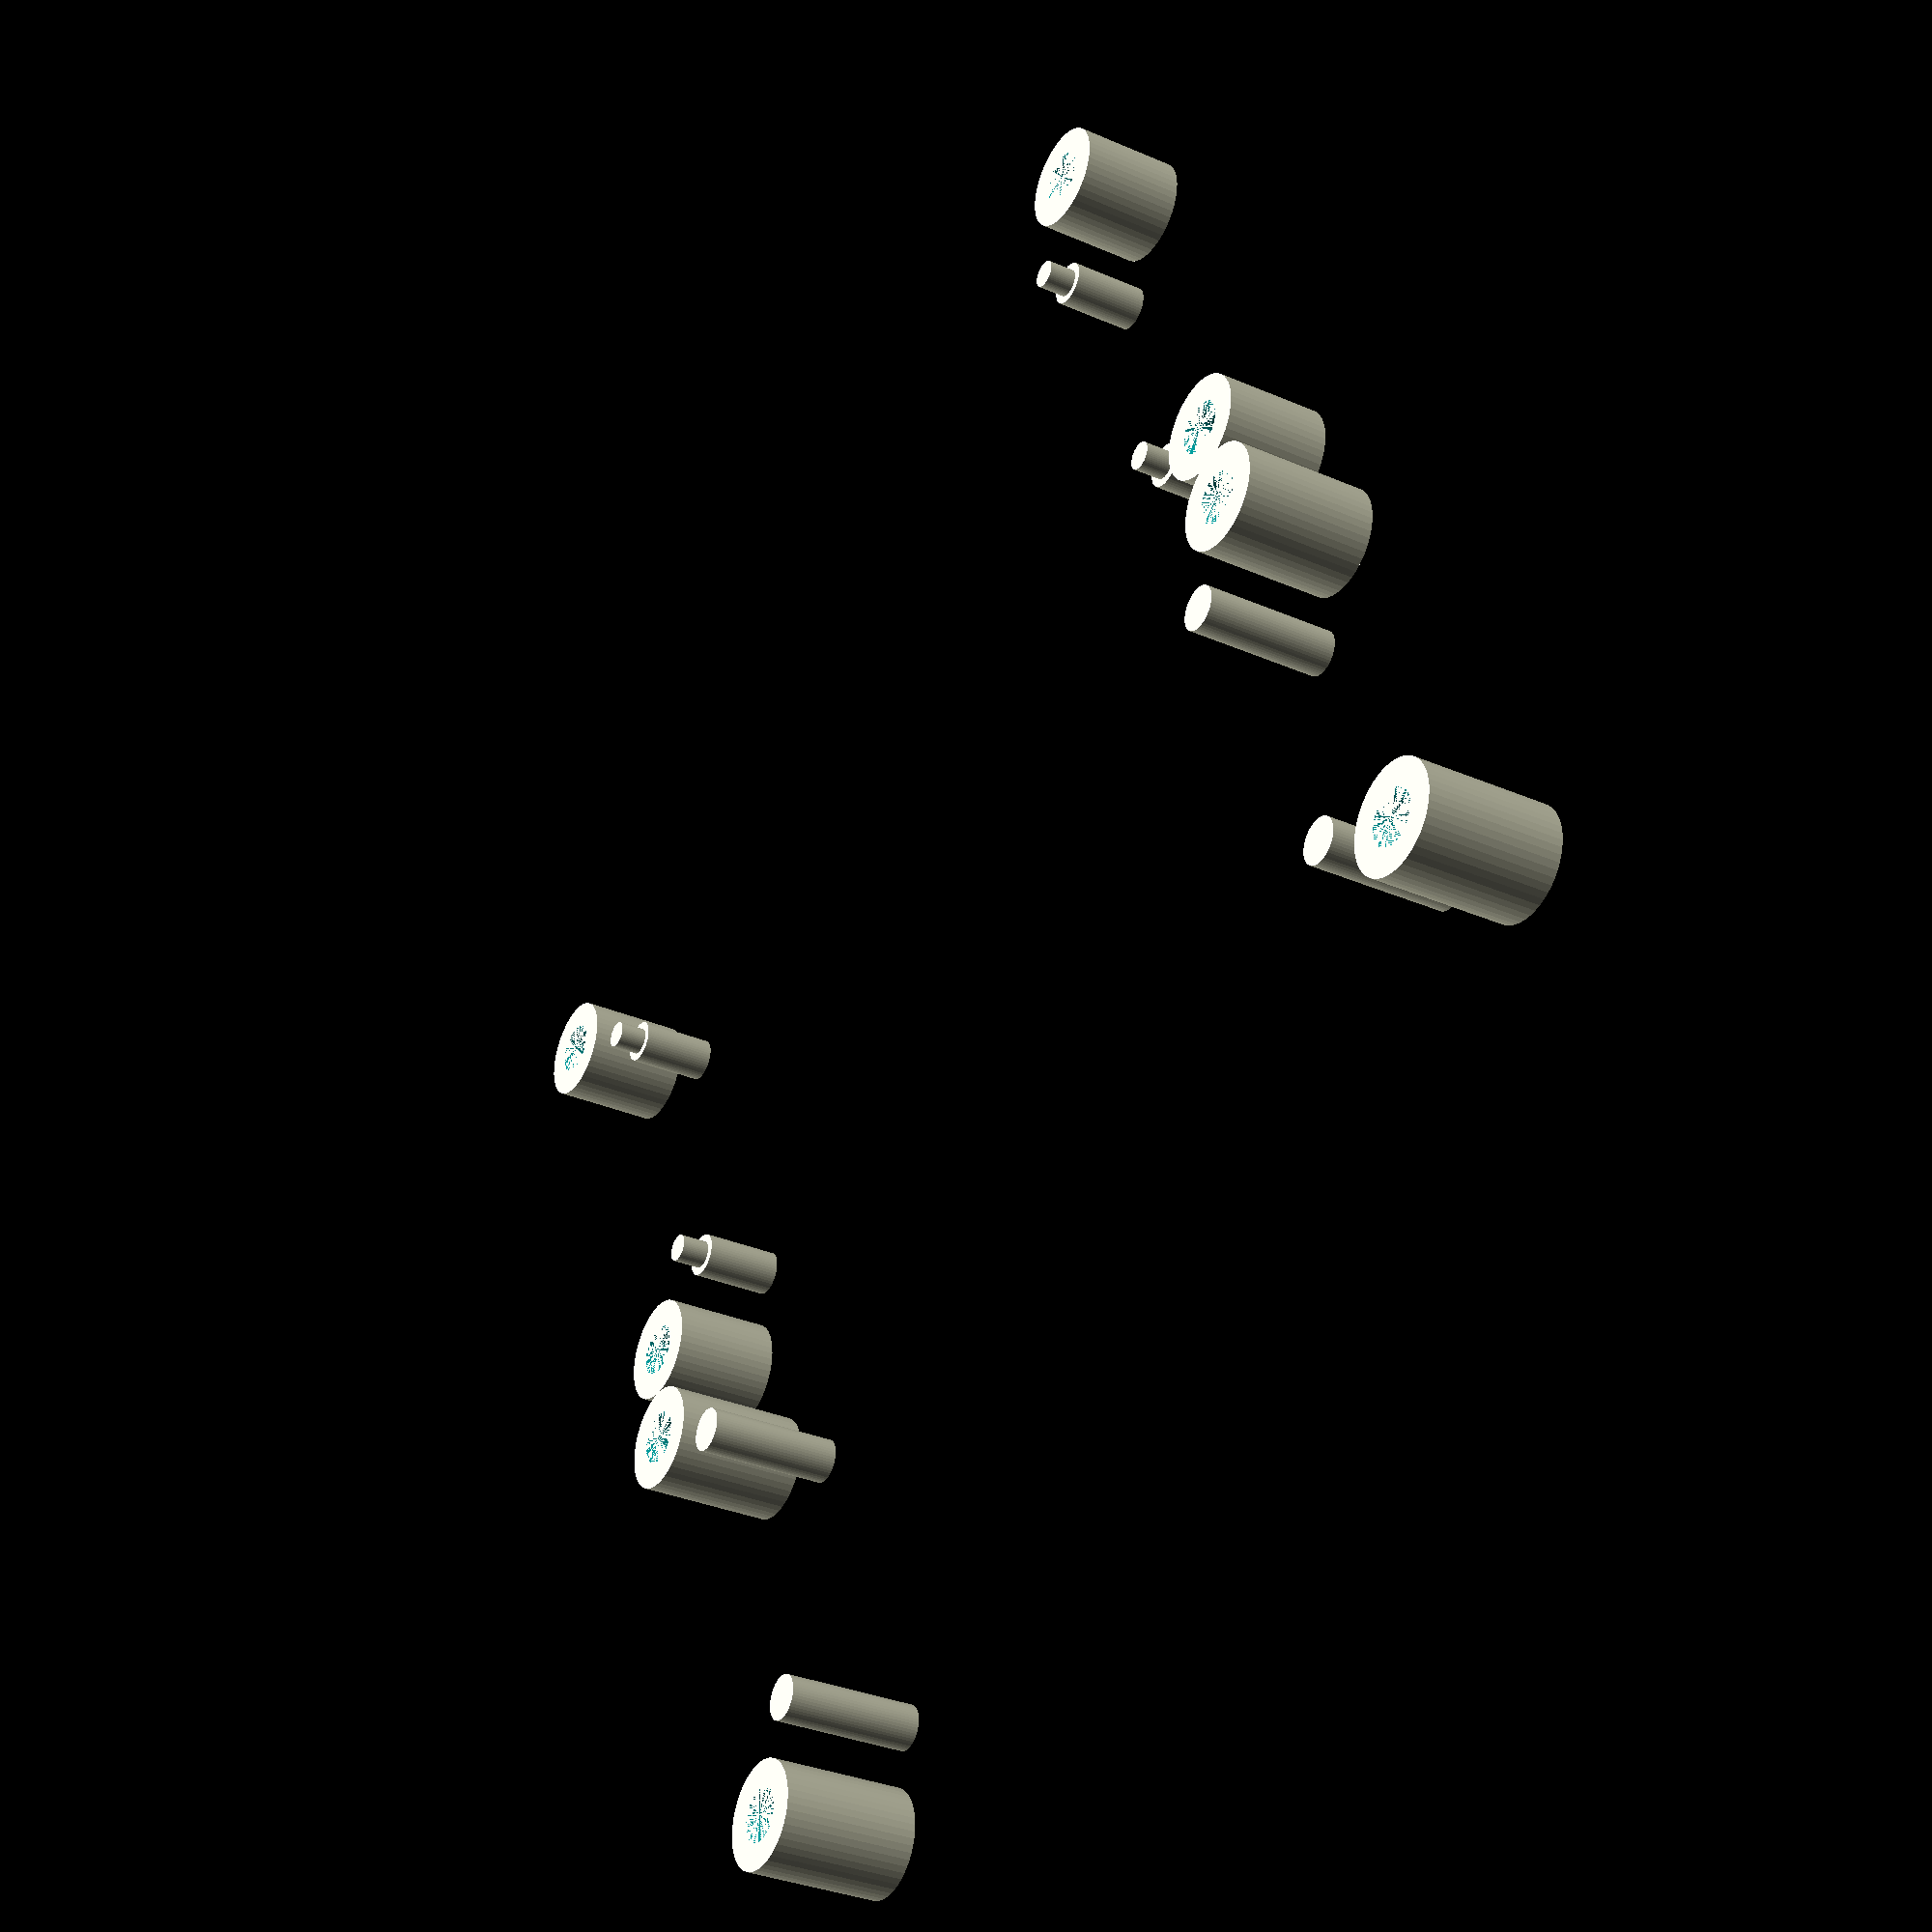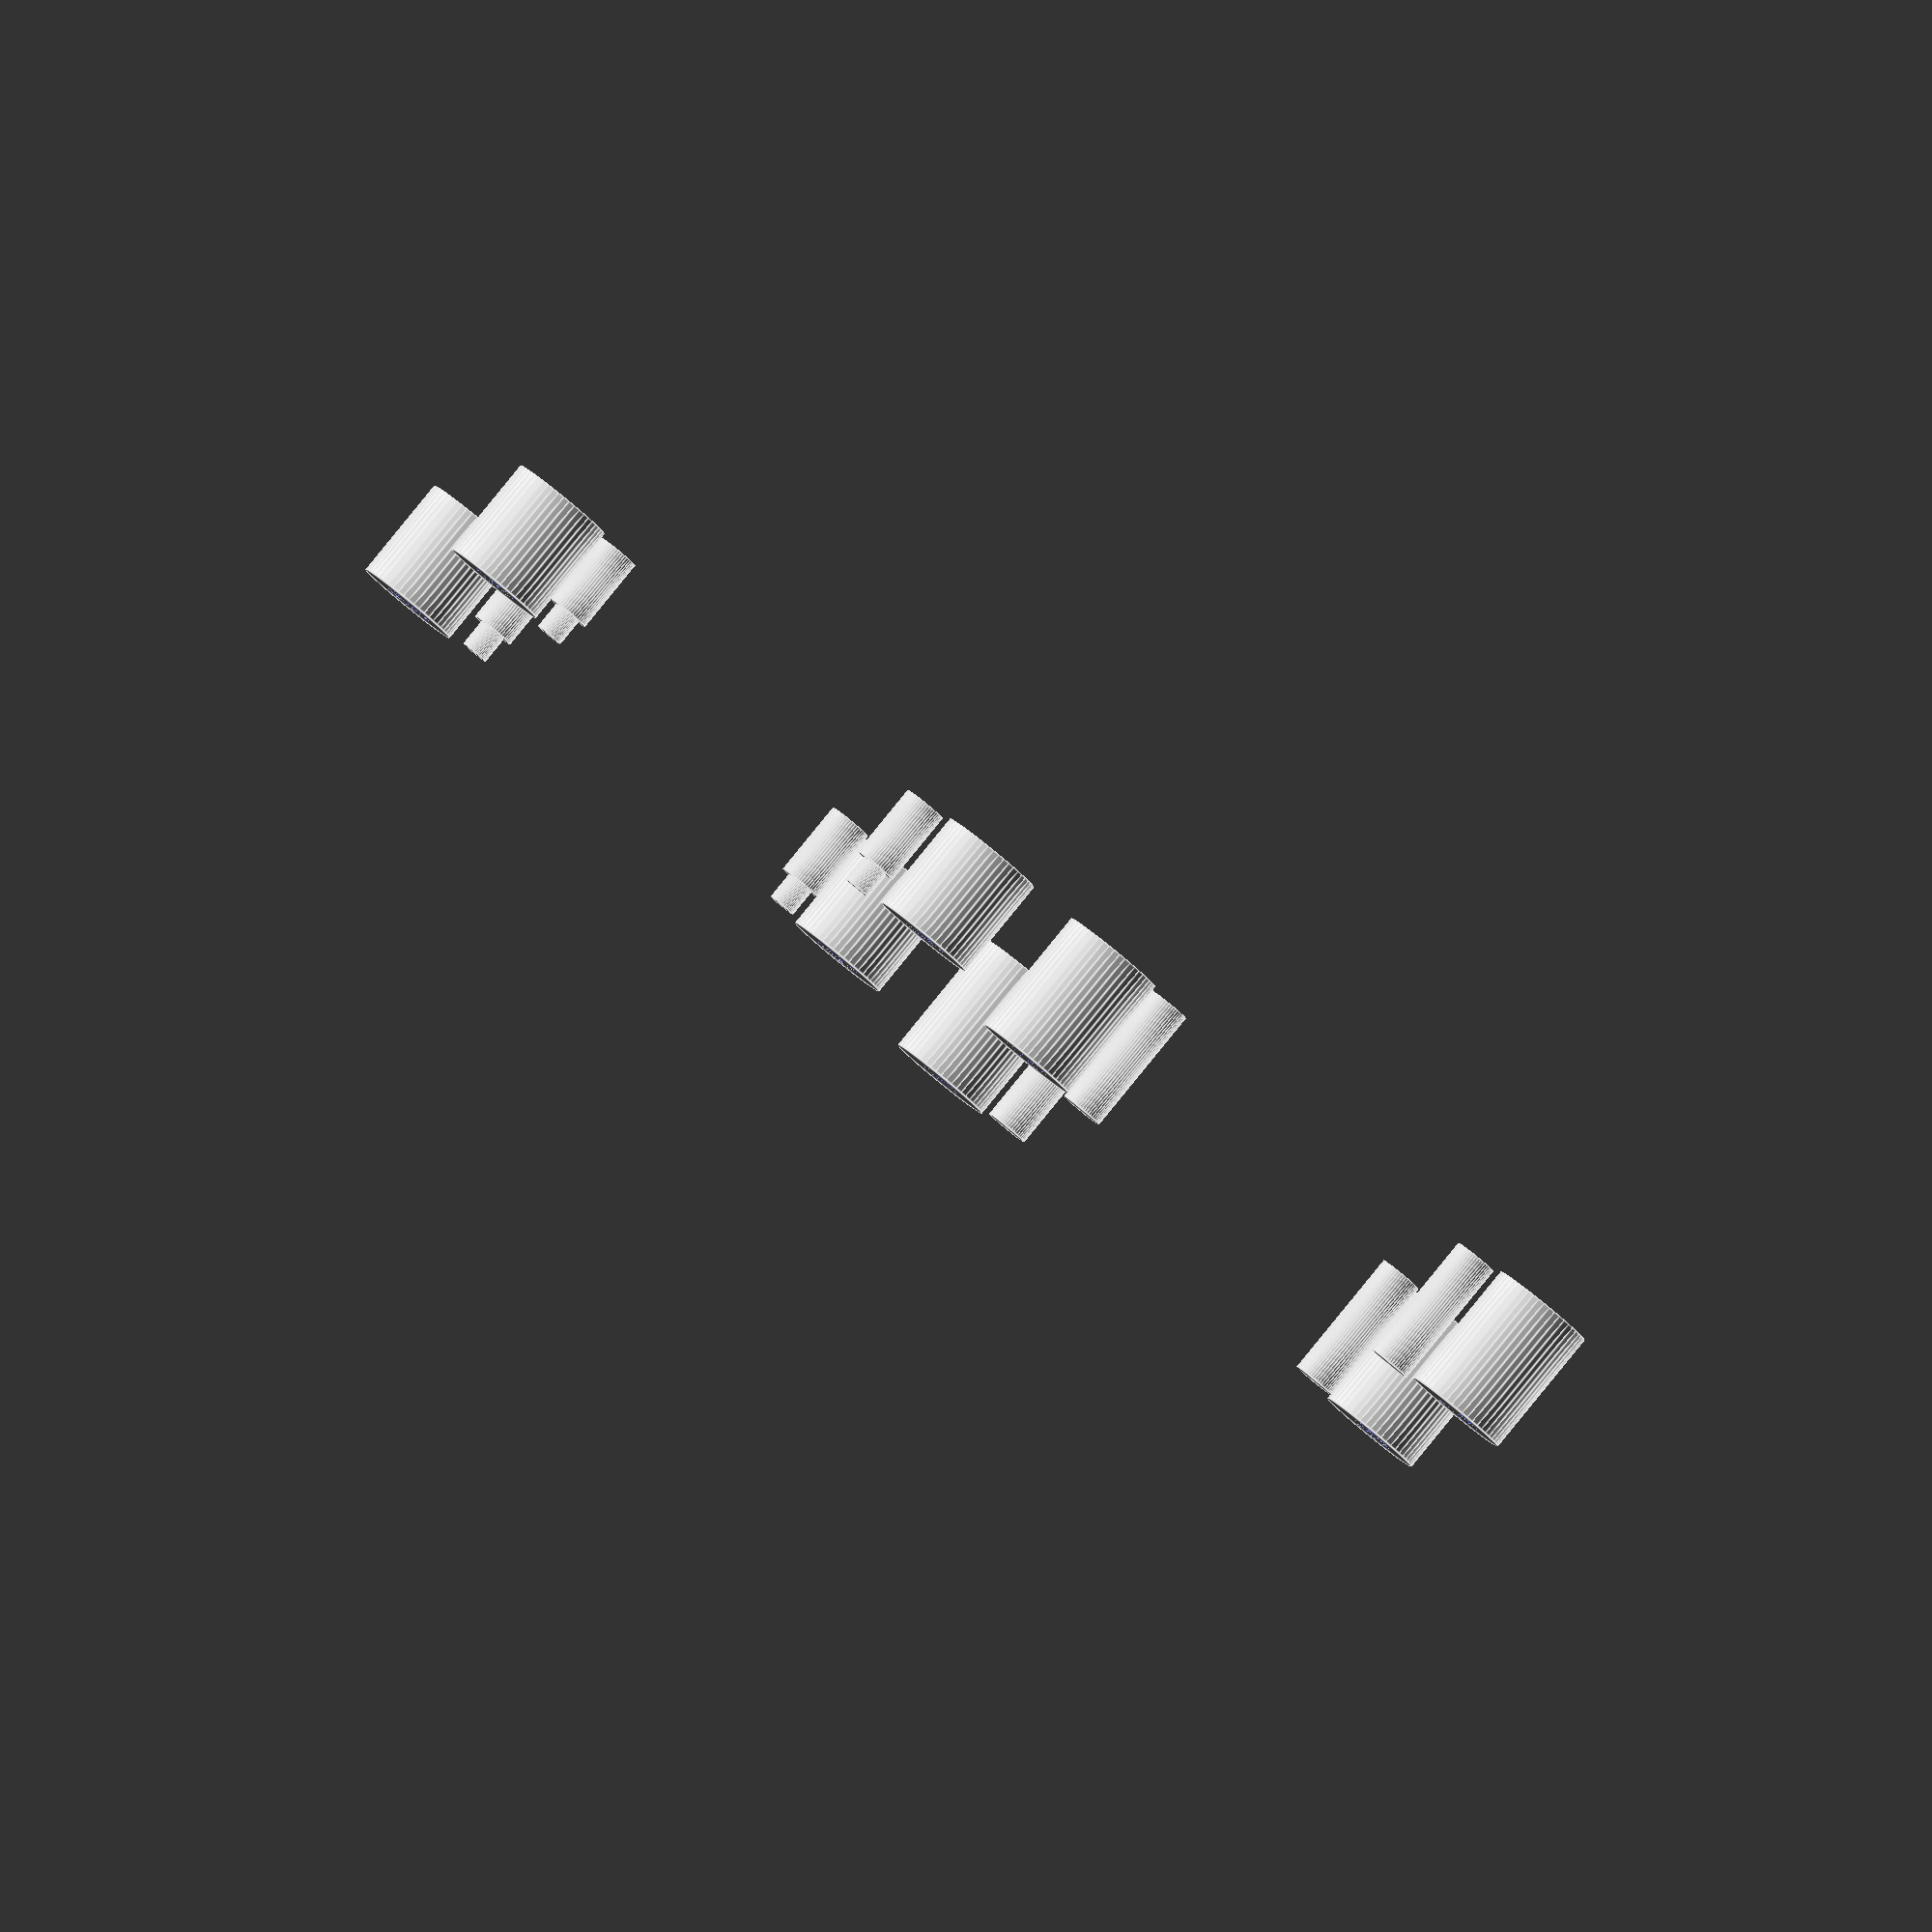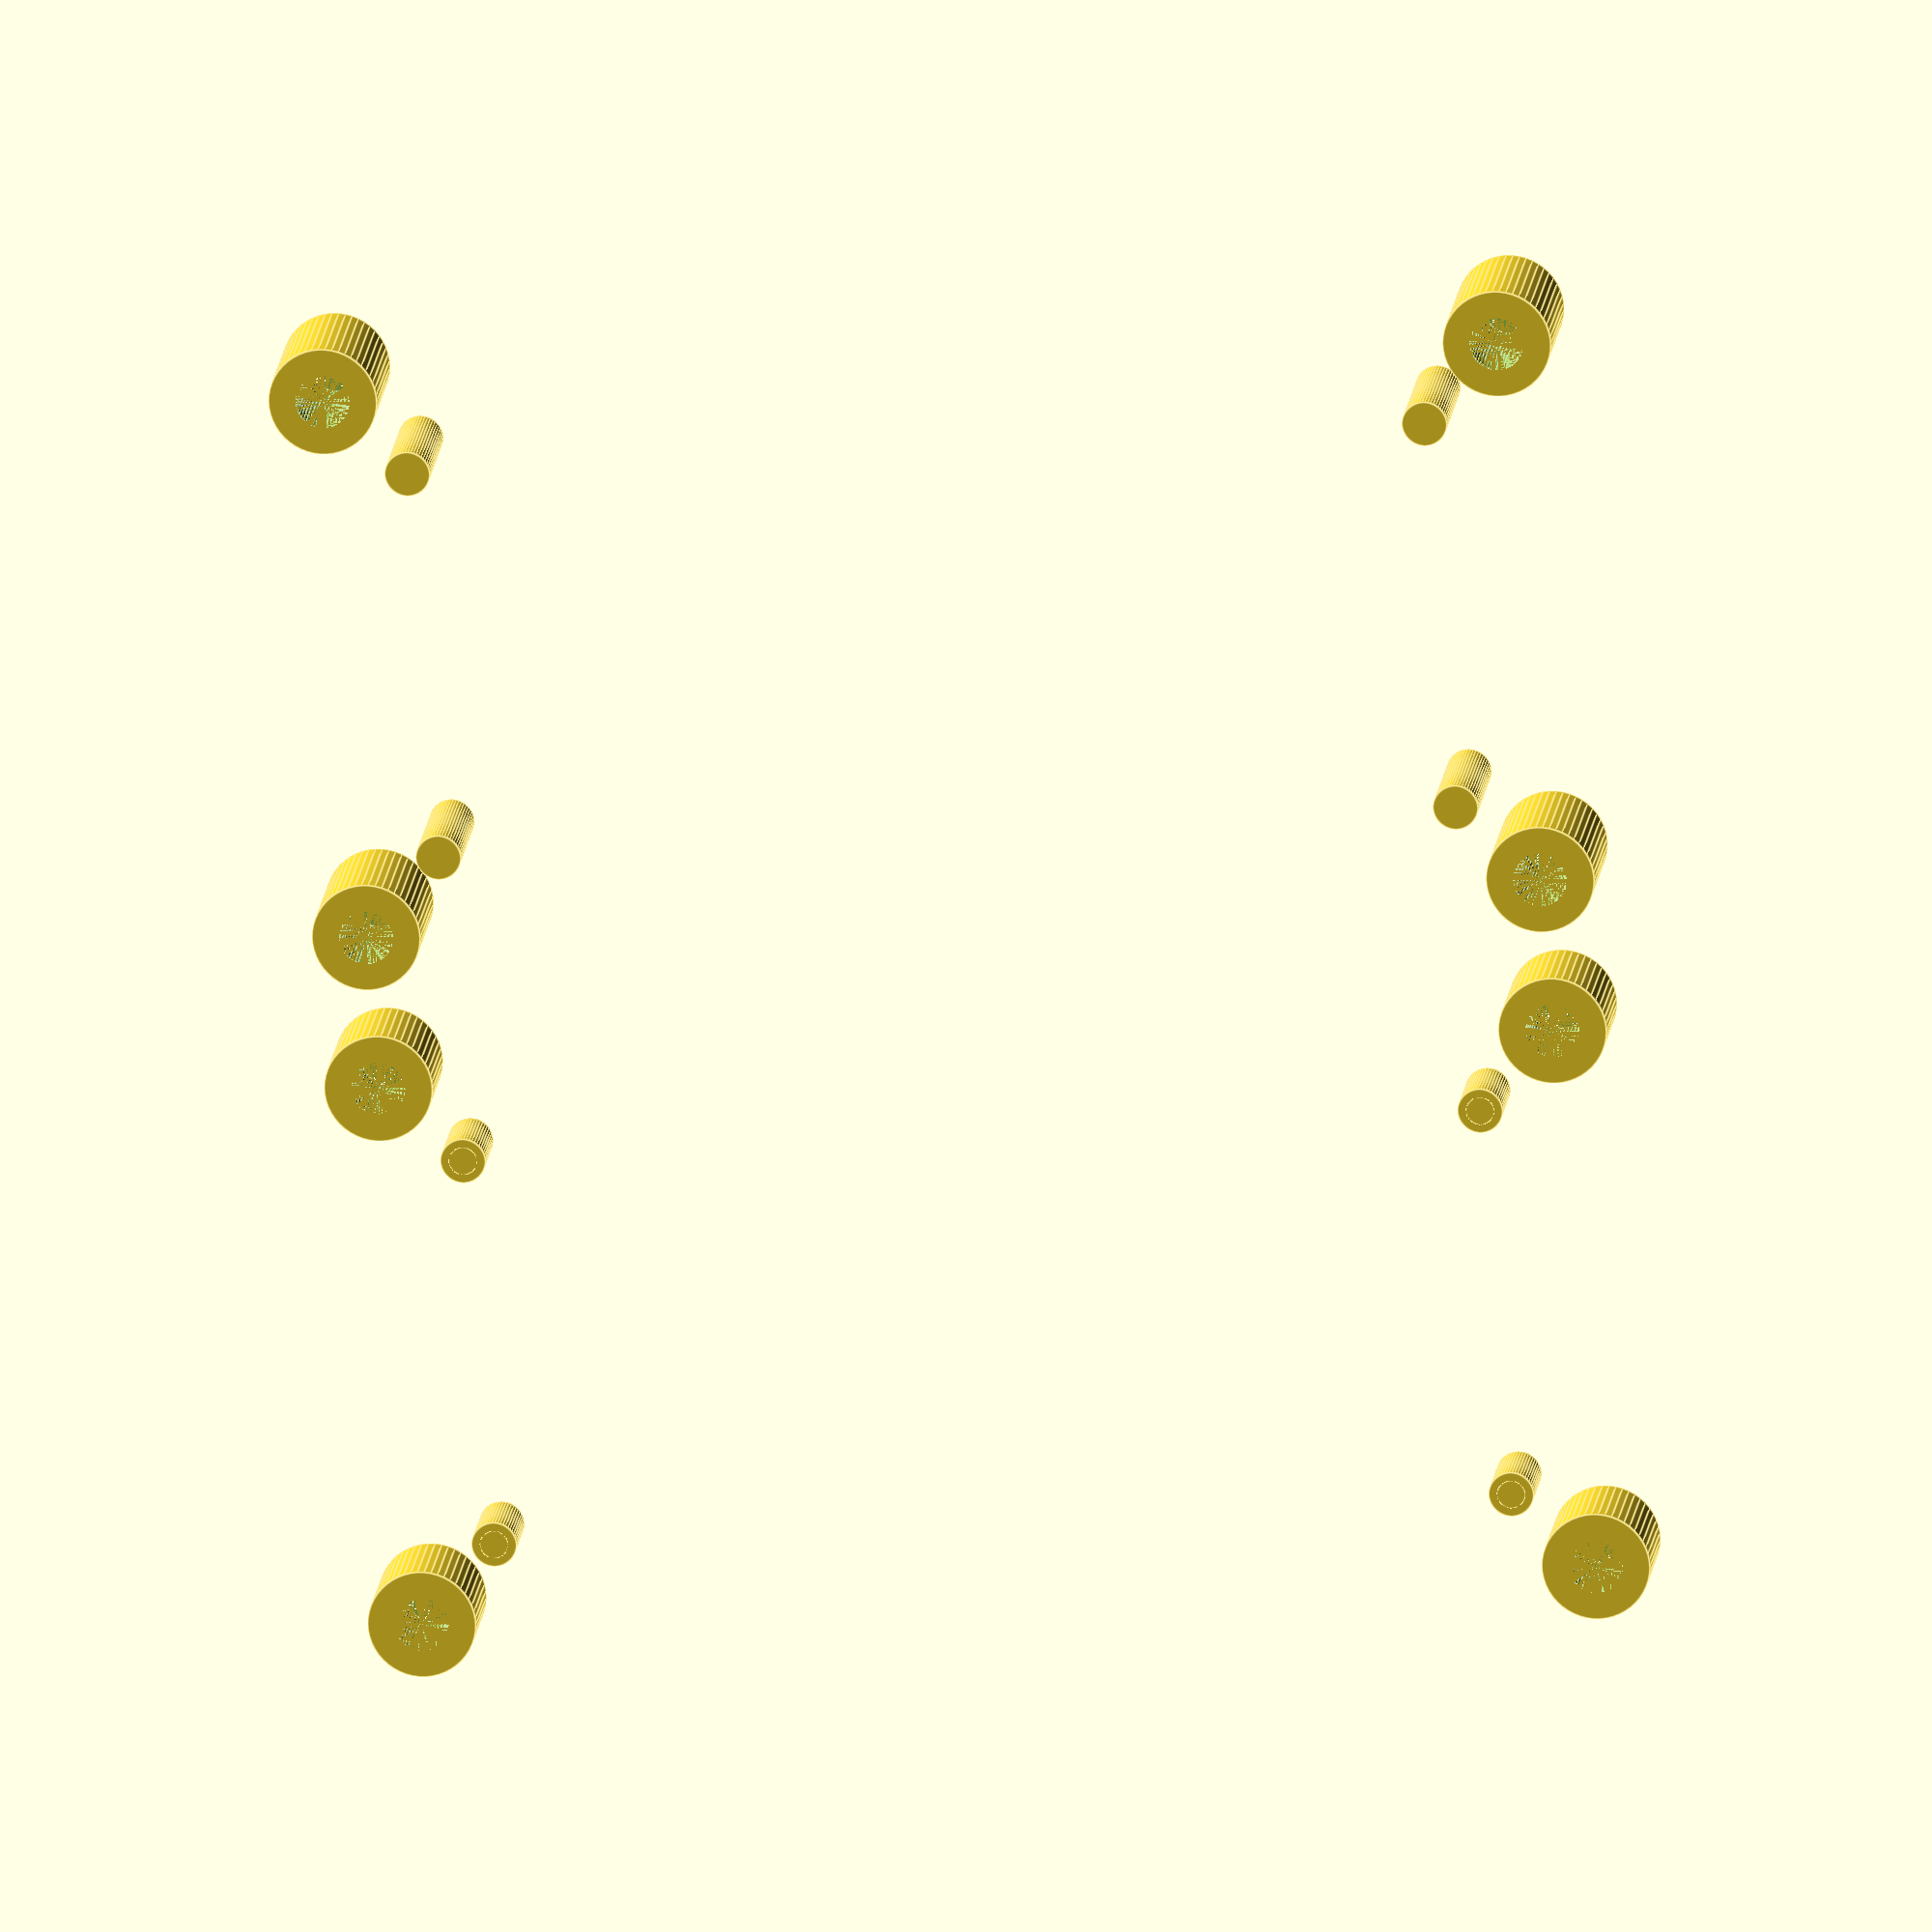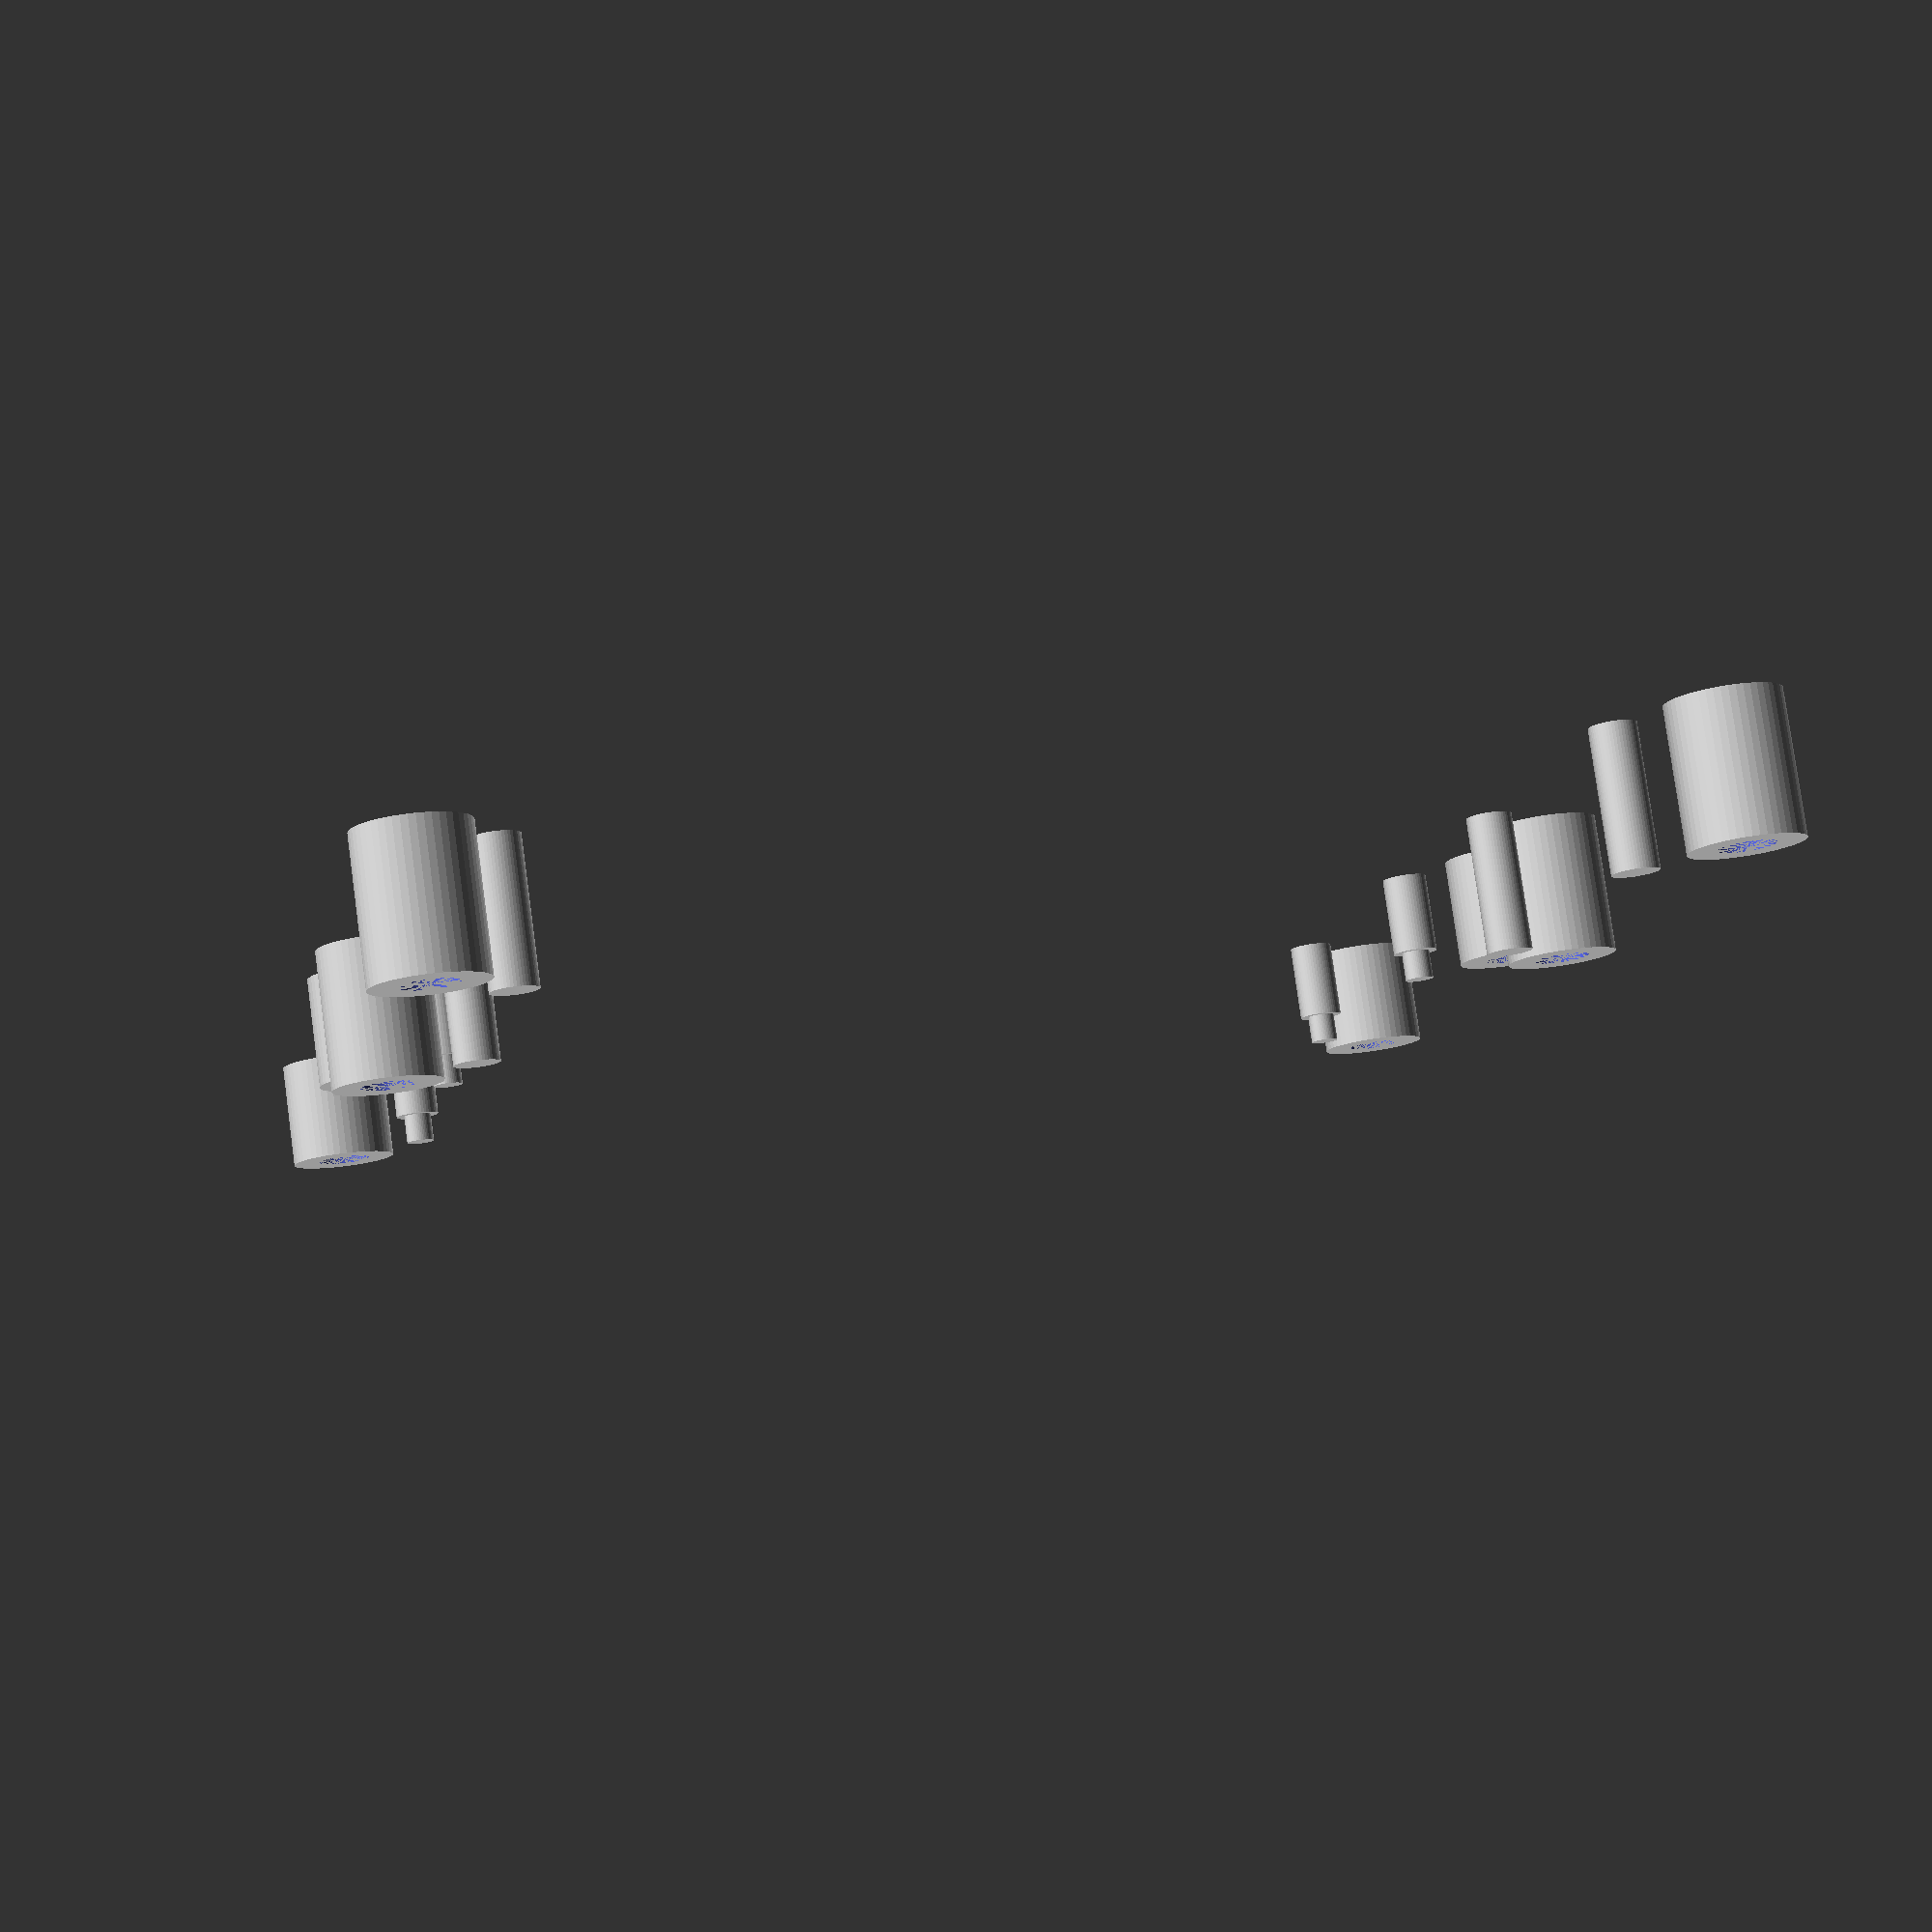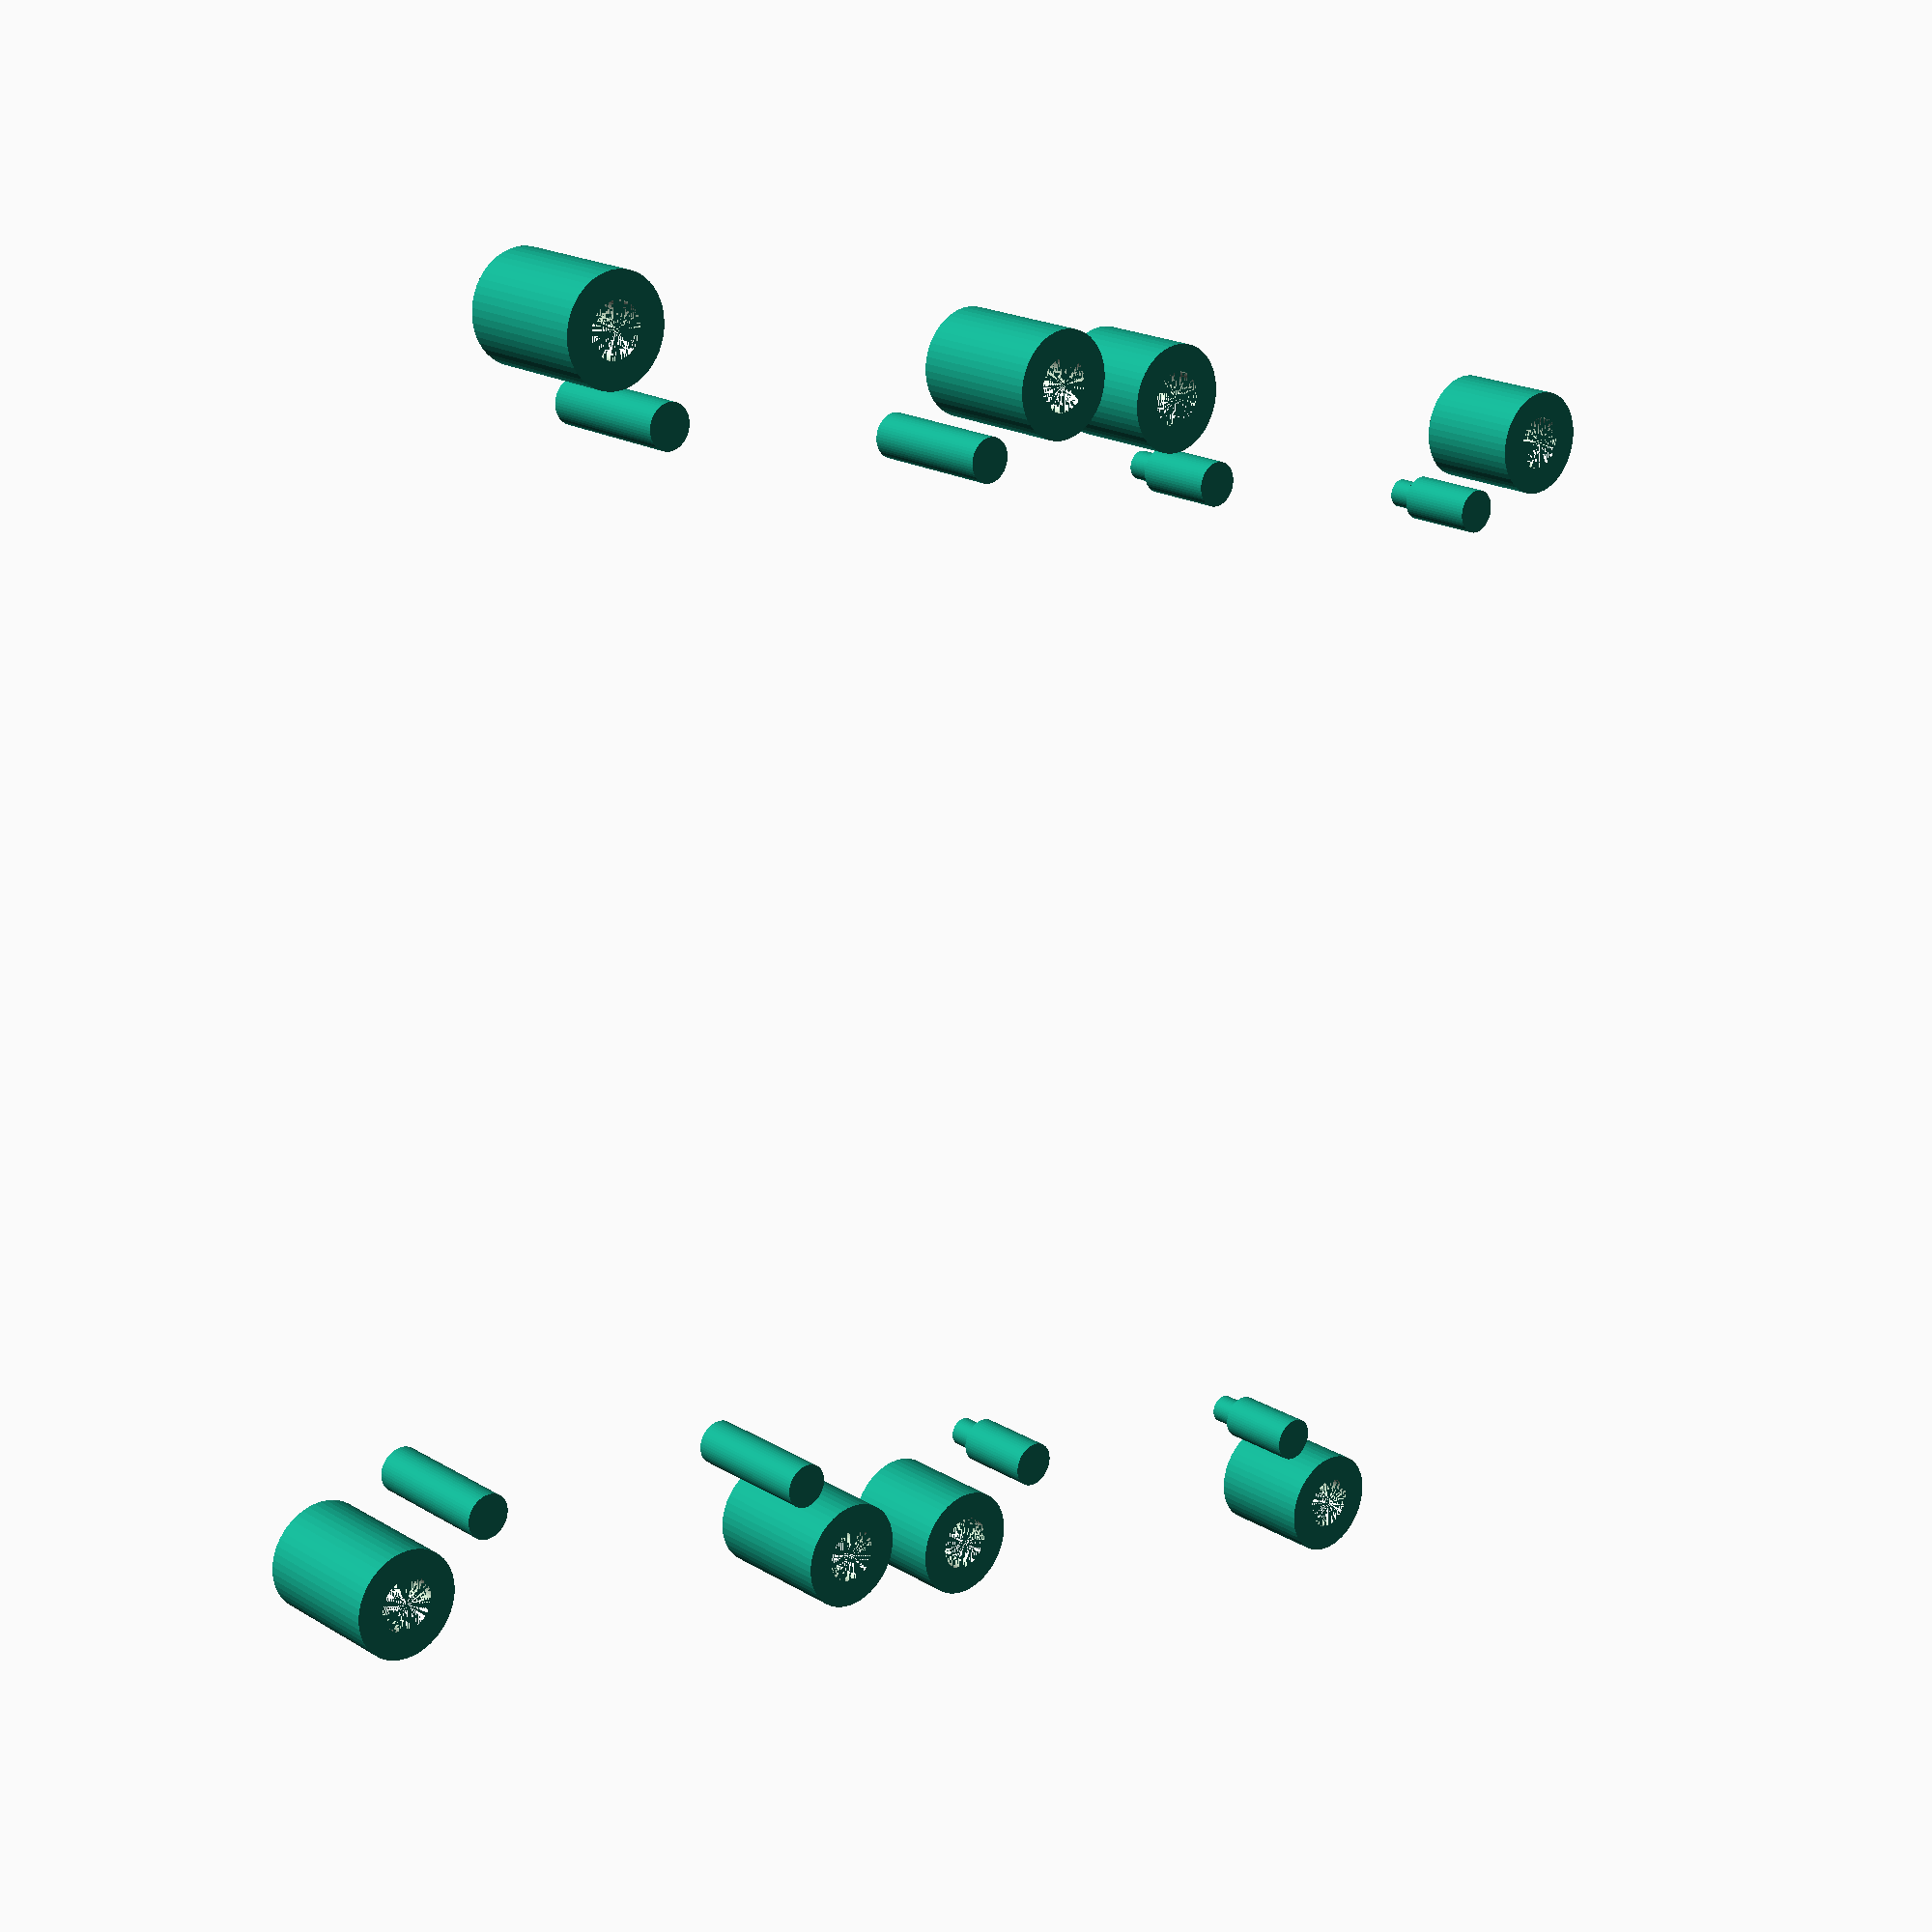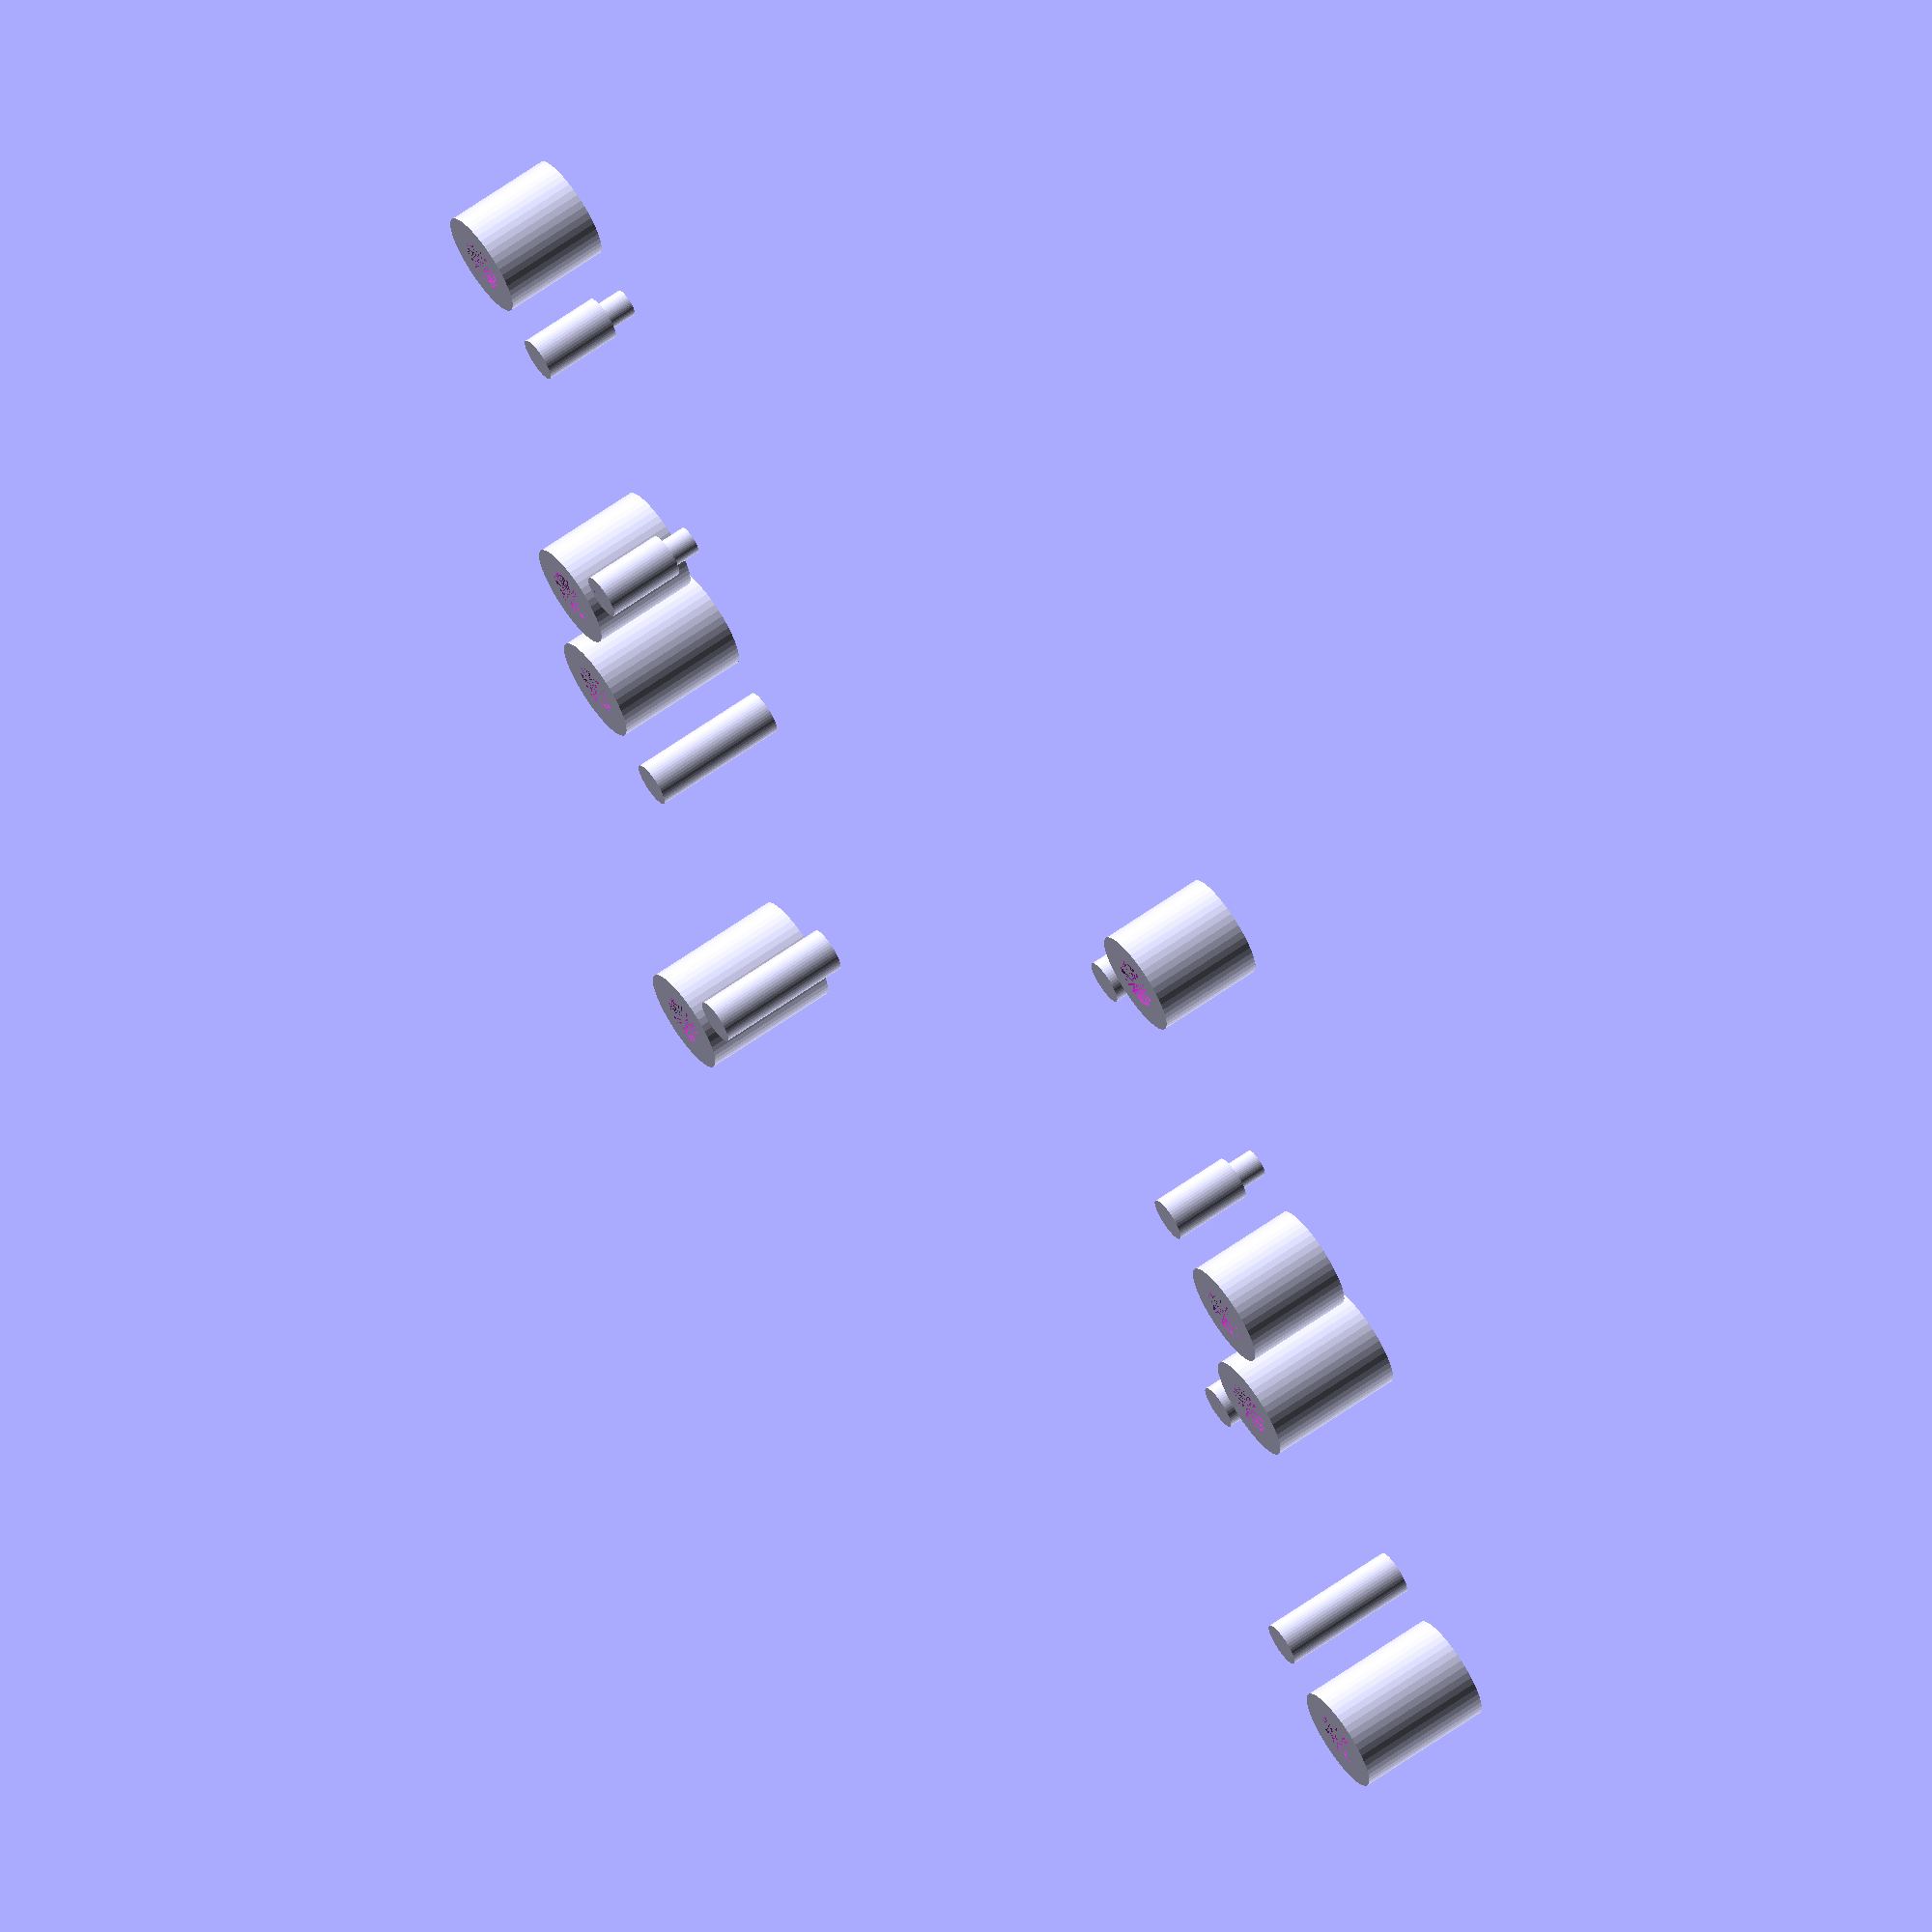
<openscad>
// Imports
use <MCAD/boxes.scad>

// Setup
$fn = 50;
$fa = 1;
$fs = 0.4;

// Board details
boardwidth      = 25.4;
boardlength     = 60.0;
maxthickness    = 7.2;
pcbthickness    = 1.6;
edgetohole      = 0.7;
holeradius      = 1.0;
holediameter    = 1.6; // 2mm actual
pillardiameter  = 2.5;
switchsize      = 4;
switchoffset    = 6.5;
// hole spacing - width
// 0.7-2.0-20.0-2.0-0.7 == 25.4
// length
// 0.7-2.0-54.6-2.0-0.7 == 60.0

// Neopixel cable
thick = 0.75;
wide  = 5.0;
offset = 15.0;

// Enclosure as a function of board
clearanceabove  = 1;
clearancebelow  = 3.4; // 1.2 + 2.0mm extra for logic level converter
clearancesides  = 1;
wallthickness   = 1.0;
ventilationstrips = 7;
ventilationwidth  = 0.5;
ventilationlength = 0.0125;

// Computed
sides = clearancesides * 2;
walls = wallthickness  * 2;
length = boardlength + sides;
width  = boardwidth + sides;
totallength = length + walls;
totalwidth  = width + walls;
partspacing = 5;
radius      = 1;
edge1 = wallthickness + clearancesides;
edge2 = edgetohole + holeradius;
x1 = edge1 + edge2;
x2 = edge1 + boardwidth - edge2;
y1 = edge1 + edge2;
y2 = edge1 + boardlength - edge2;
offsets = [[x1, y1], [x1, y2], [x2, y1], [x2, y2]];

// Boltholes
bdiam = 3.0;
bsurr = 6.0;
xx = wallthickness/1.5;
boffs = [[-xx, -xx],                        [-xx, totallength + xx],
        [totalwidth + xx, totallength + xx],[totalwidth + xx, -xx]];
        
// Base
{
    basevoid   = clearancebelow + pcbthickness;
    baseheight = basevoid + wallthickness;
    translate([partspacing, 0, 0])
    union() {
        difference() {
            translate([totalwidth / 2, totallength / 2, baseheight / 2])
            roundedBox([totalwidth, totallength, baseheight], radius, true);
            translate([totalwidth / 2, totallength / 2, (baseheight / 2) + (wallthickness / 2)])
            roundedBox([width, length, basevoid + 0.01], radius, true);
            // clearance for neopixel cable
            translate([0,offset,wallthickness])
            cube([totalwidth, wide, thick]);
        }
        for (xy = offsets)
        {
            translate([xy.x, xy.y, 0])
                cylinder(wallthickness + clearancebelow, d1 = pillardiameter, d2 = pillardiameter, true);
            translate([xy.x, xy.y, 0])
                cylinder(baseheight, d1 = holediameter, d2 = holediameter, true);
        }
        translate([0,0,baseheight/2.0])
        for (a = boffs)
        {
            translate([a.x,a.y,0])
            difference() {
                cylinder(baseheight, d = bsurr, center = true);
                cylinder(baseheight, d = bdiam, center = true);
            }
        }
    }
}

// Top
{
    topvoid   = clearanceabove + (maxthickness - pcbthickness);
    topheight = topvoid + wallthickness;
    translate([-(totalwidth + partspacing), 0, 0])
    union() {
        difference() {
            translate([totalwidth / 2, totallength / 2, topheight / 2])
            roundedBox([totalwidth, totallength, topheight], radius, true);
            translate([totalwidth / 2, totallength / 2, (topheight / 2) + (wallthickness / 2)])
            roundedBox([width, length, topvoid + 0.01], radius, true);
            //Reset switch
            translate([-0.1 + totalwidth - walls, switchoffset, topheight - switchsize])
            cube(switchsize + 0.1);
            //Other switch
            translate([-0.1, switchoffset, topheight - switchsize])
            cube(switchsize + 0.1);
            // USB-C
            usbwidth  = 10;
            usbheight = 4;
            translate([totalwidth / 2 - usbwidth / 2, -0.1, topheight - usbheight])
            cube([usbwidth, walls, usbheight + 0.1], false);
            // Ventilation
            venwidth = totalwidth * ventilationwidth;
            venlength = totallength * ventilationlength;
            venx = (totalwidth - venwidth) / 2;
            veny = totallength / (ventilationstrips + 1);
            for (y = [veny - venlength/2:veny:totallength-venlength])
                translate([venwidth, y, -0.1]) roundedBox([venwidth, venlength,5],venlength/2,true);
        }
        // Pillars/retainers
        for (xy = offsets)
            translate([xy.x, xy.y, 0])
                cylinder(topheight, d1 = pillardiameter, d2 = pillardiameter, true);
        
        translate([0,0,topheight/2])
        for (a = boffs)
        {
            translate([a.x,a.y,0])
            difference() {
                cylinder(topheight, d = bsurr, center = true);
                cylinder(topheight, d = bdiam, center = true);
            }
        }
    }
}
    

</openscad>
<views>
elev=212.8 azim=64.6 roll=121.0 proj=p view=wireframe
elev=274.4 azim=185.4 roll=39.2 proj=o view=edges
elev=344.4 azim=94.5 roll=185.7 proj=o view=edges
elev=279.0 azim=100.4 roll=352.2 proj=p view=solid
elev=340.3 azim=166.3 roll=137.8 proj=p view=solid
elev=293.8 azim=286.1 roll=234.9 proj=o view=solid
</views>
